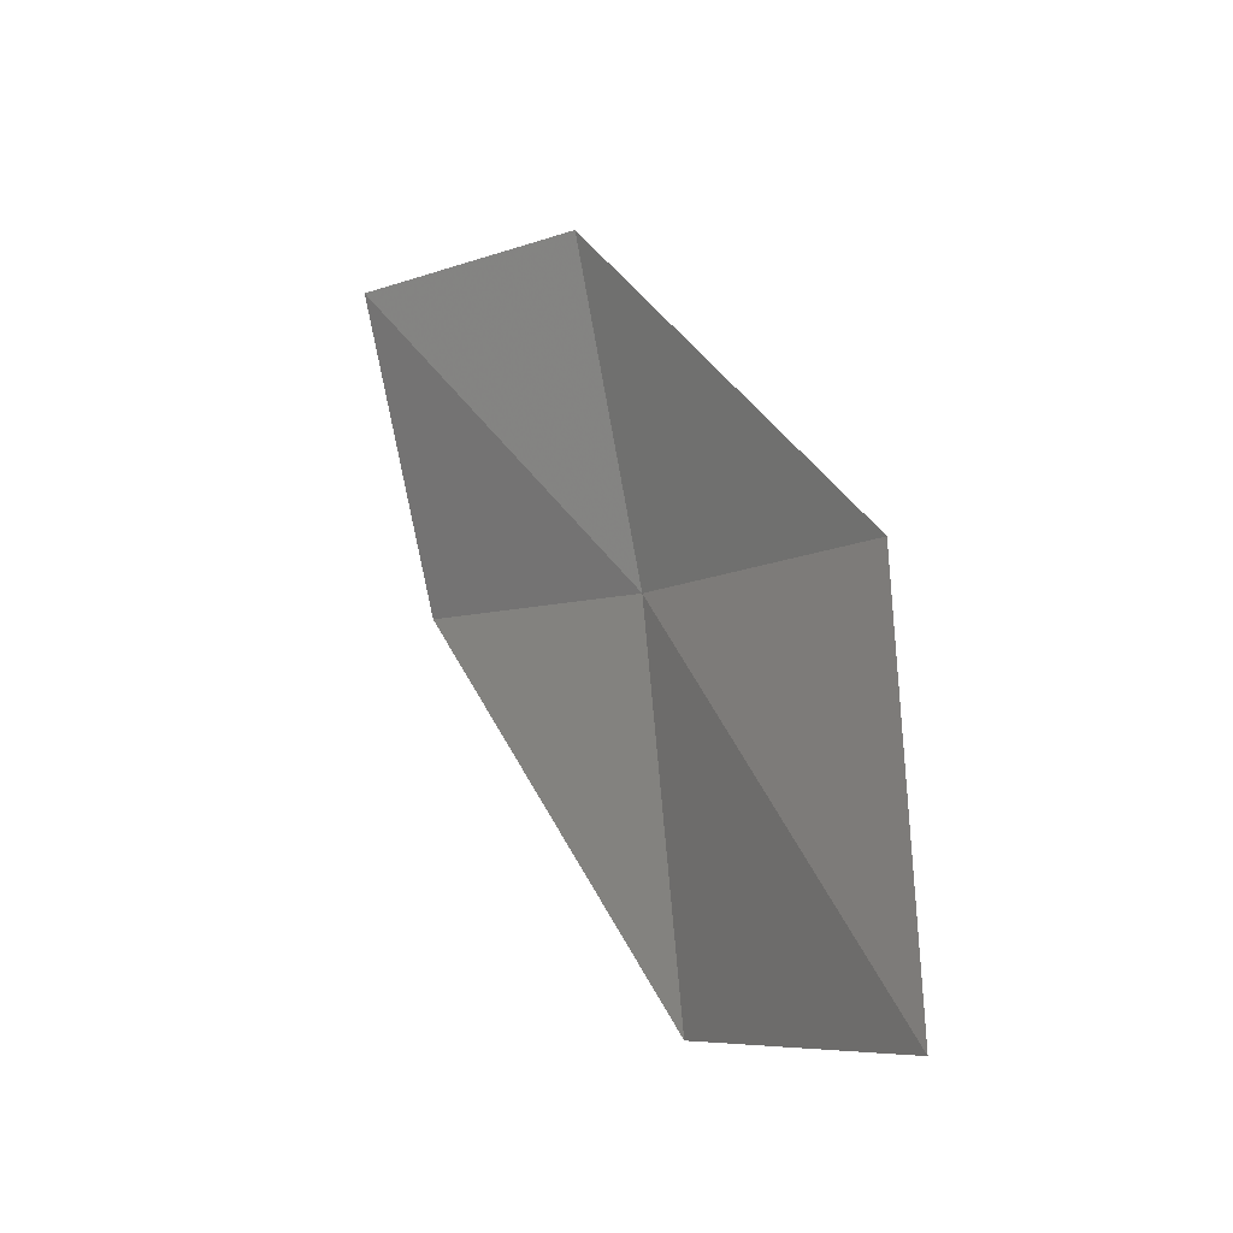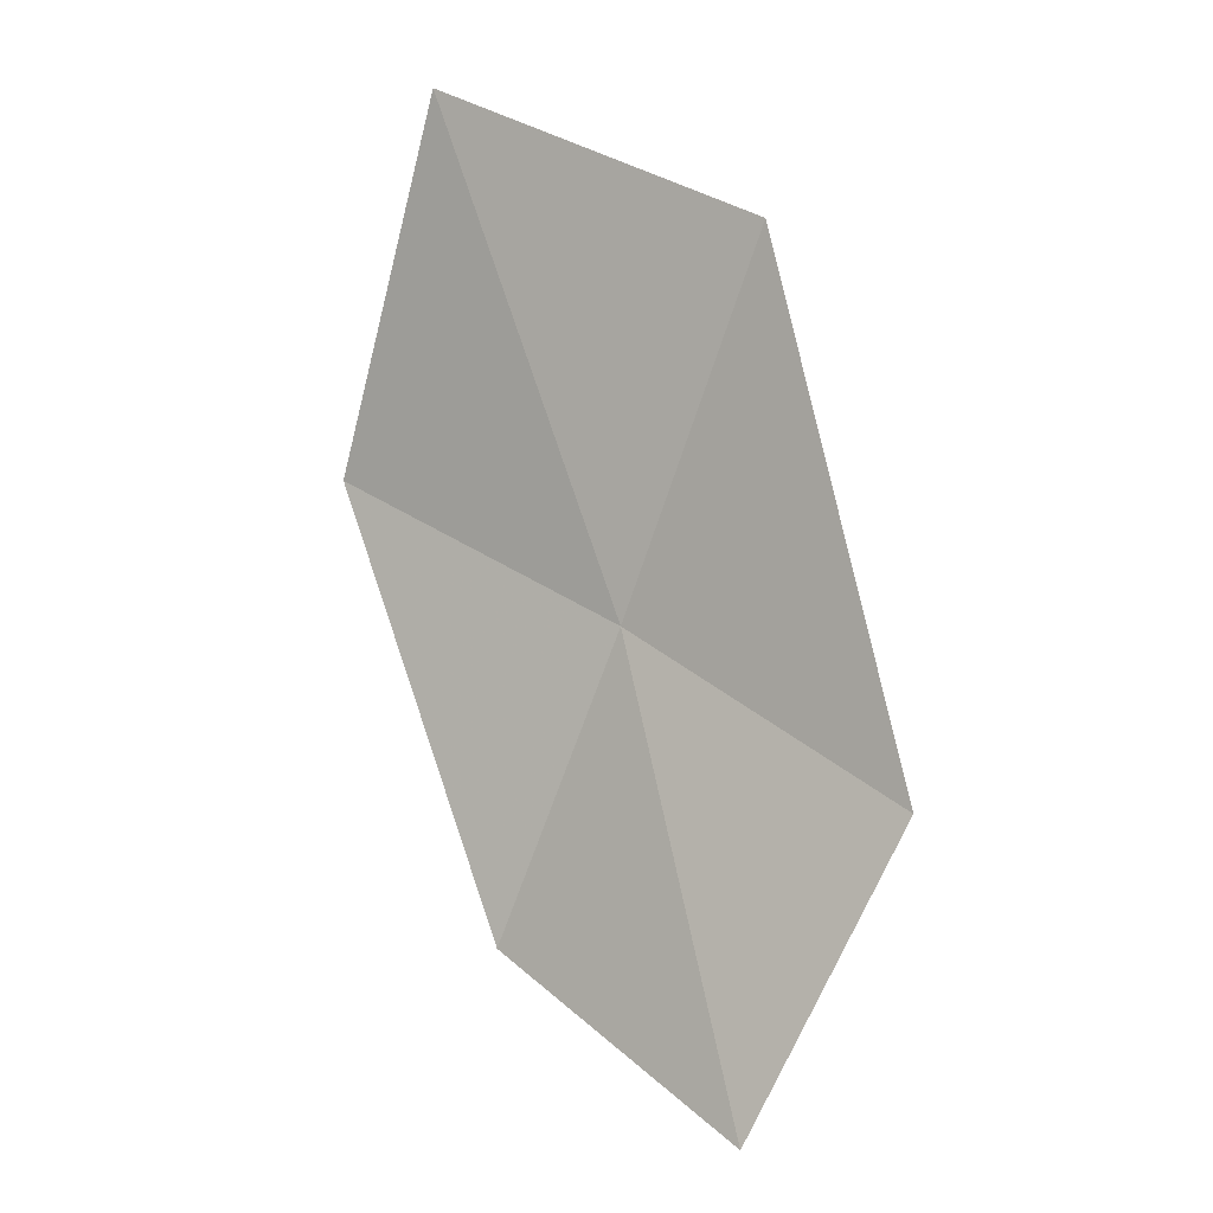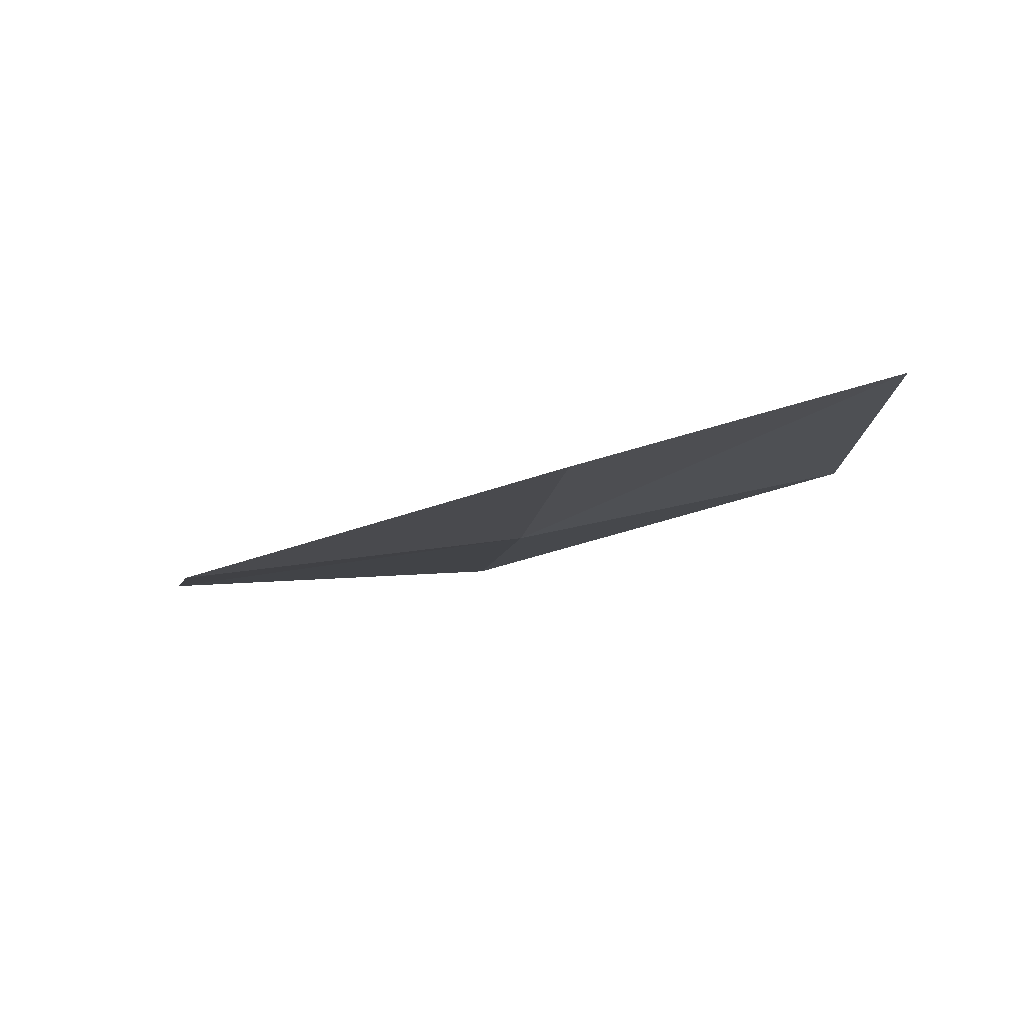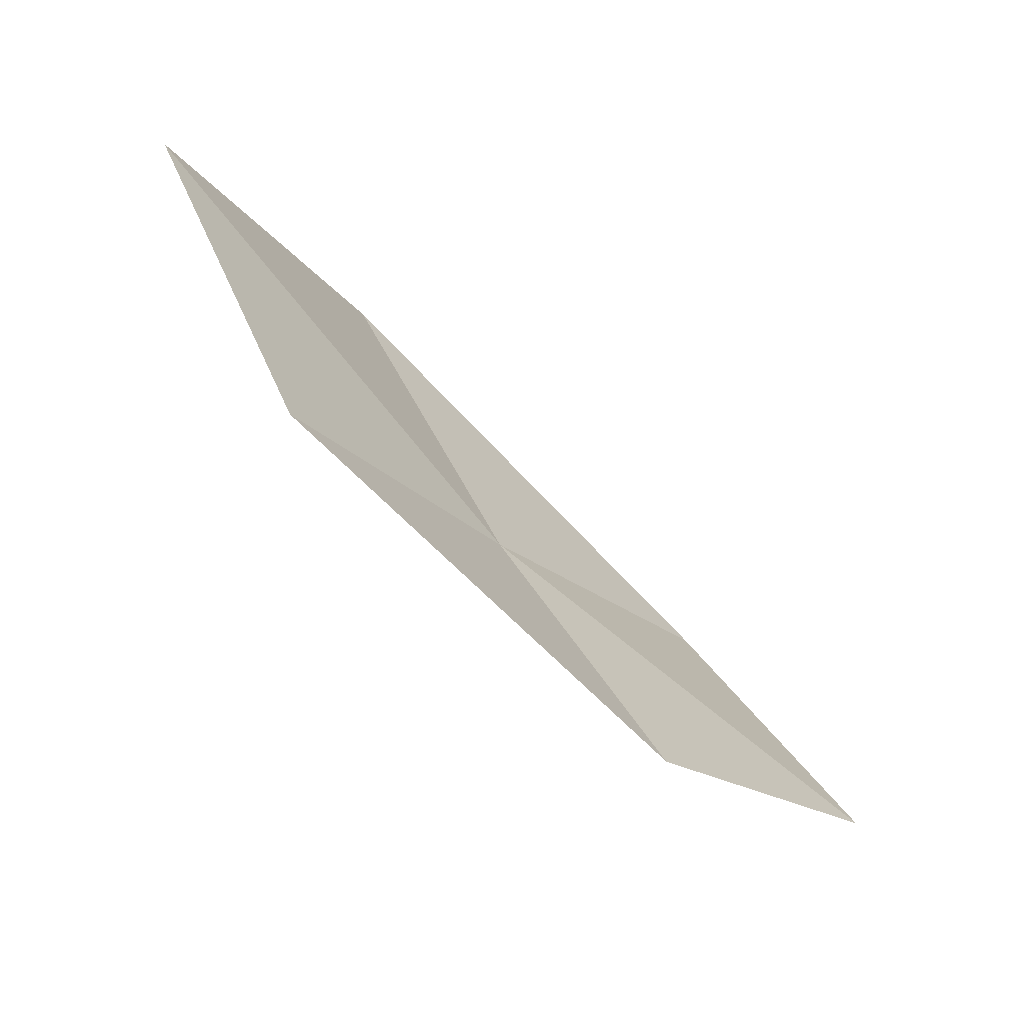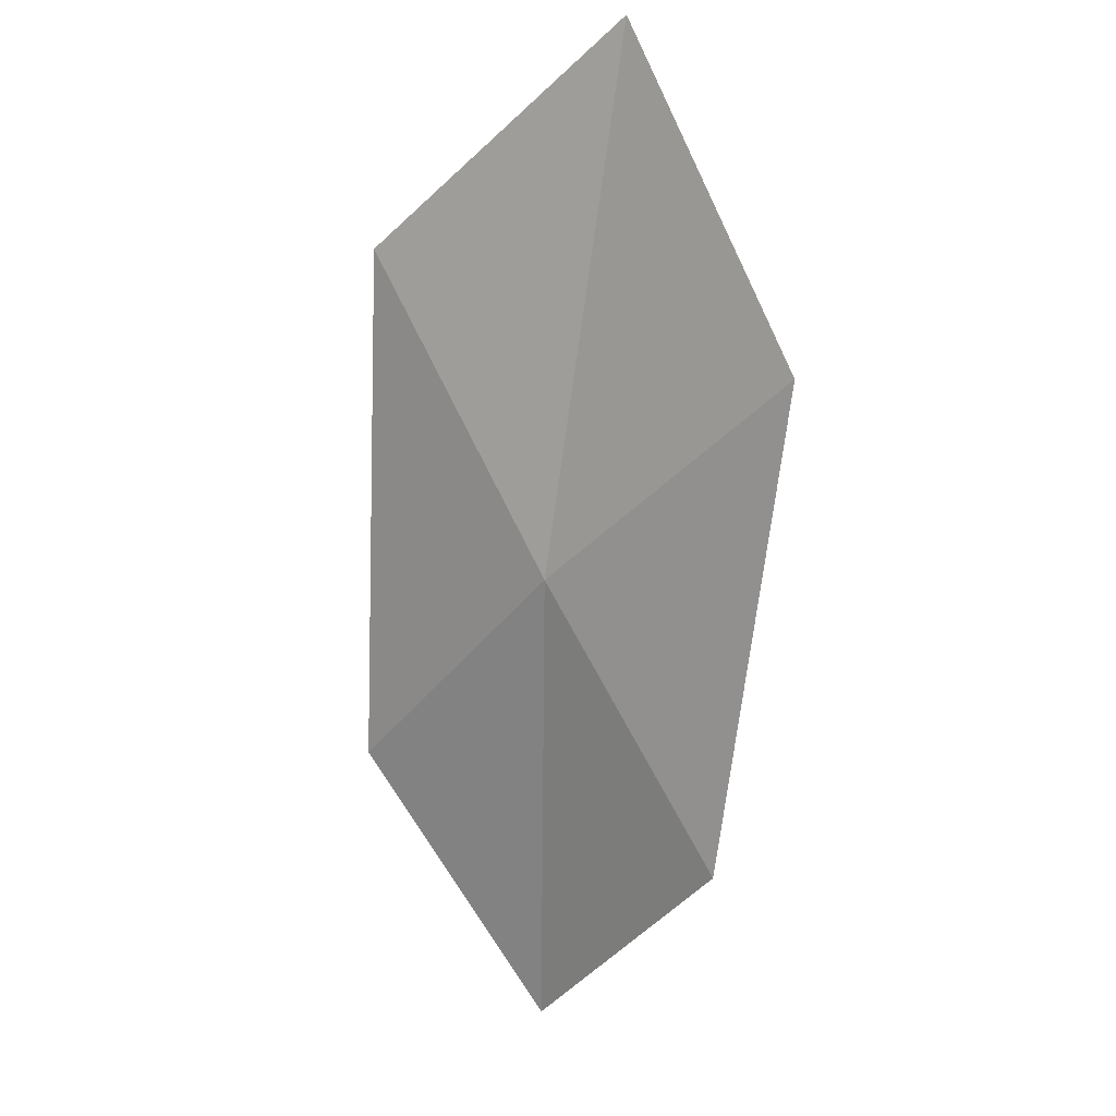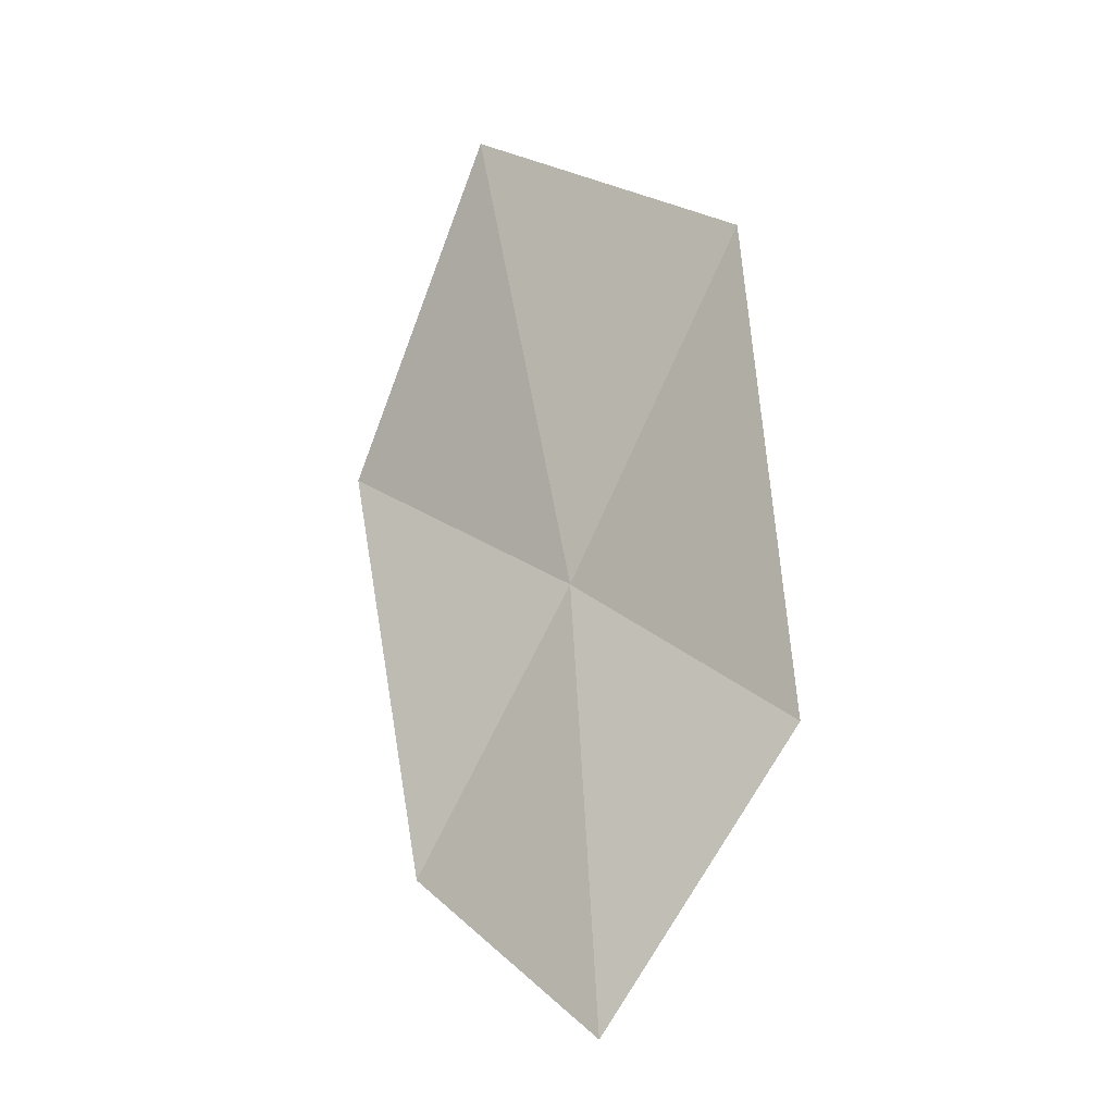
<metadata>
{"format":"obj","ext":"obj","renderer":"f3d","projection":"perspective","resolution":1024,"background":"white","views":[{"elev":71.4,"azim":36.2,"up":"+Y"},{"elev":55.6,"azim":-83.2,"up":"+Z"},{"elev":-53.6,"azim":-120.9,"up":"+Z"},{"elev":63.5,"azim":-163.4,"up":"+Y"},{"elev":-53.5,"azim":109.0,"up":"+Z"},{"elev":38.4,"azim":-73.4,"up":"+Z"}]}
</metadata>
<code>
v 10.83 -4.112 4.541
v 10.12 -5.044 4.773
v 9.329 -4.643 4.074
v 10.03 -3.805 3.799
v 11.7 -4.446 5.52
v 11.45 -3.091 4.324
v 12.31 -3.324 5.348
f 1 3 2
f 1 4 3
f 1 2 5
f 1 6 4
f 1 5 7
f 1 7 6

</code>
